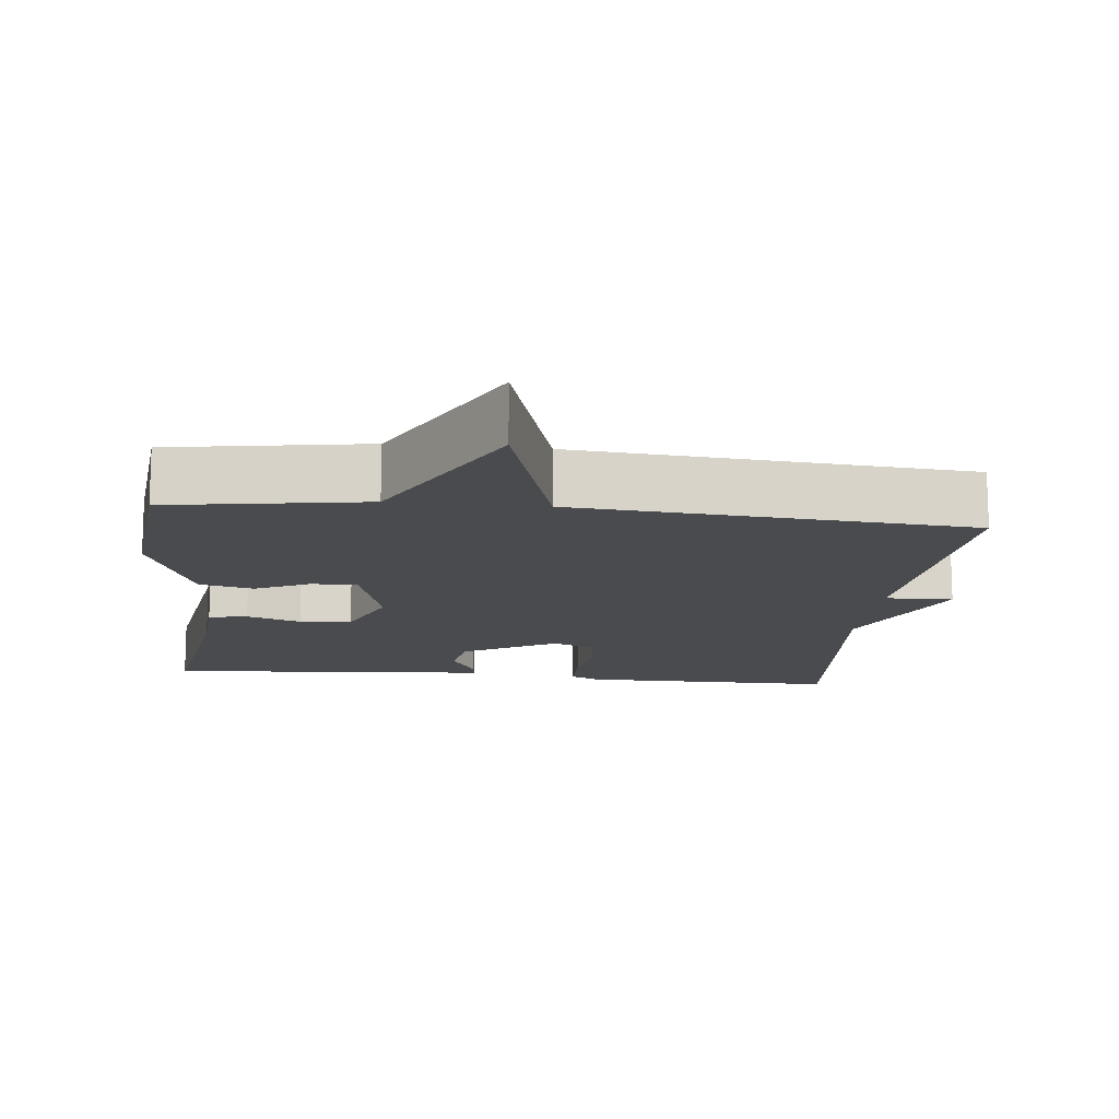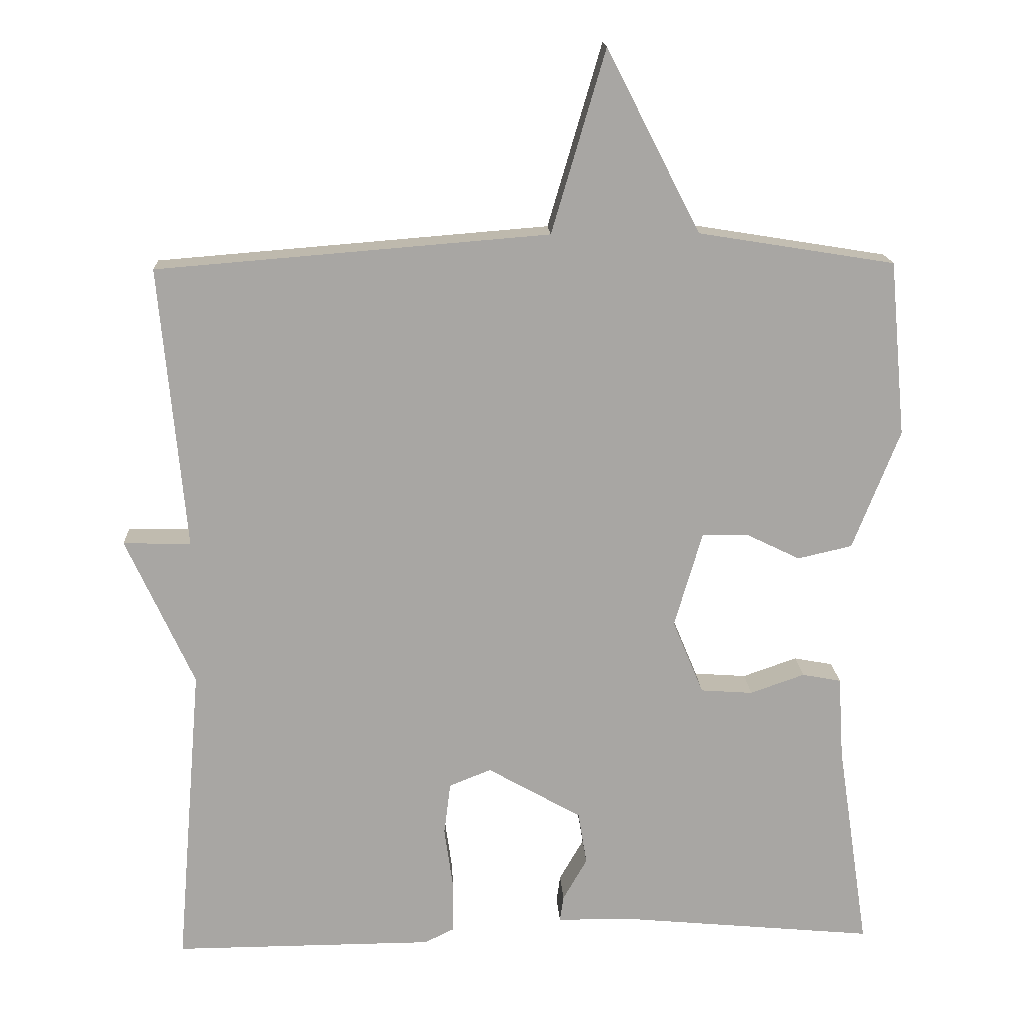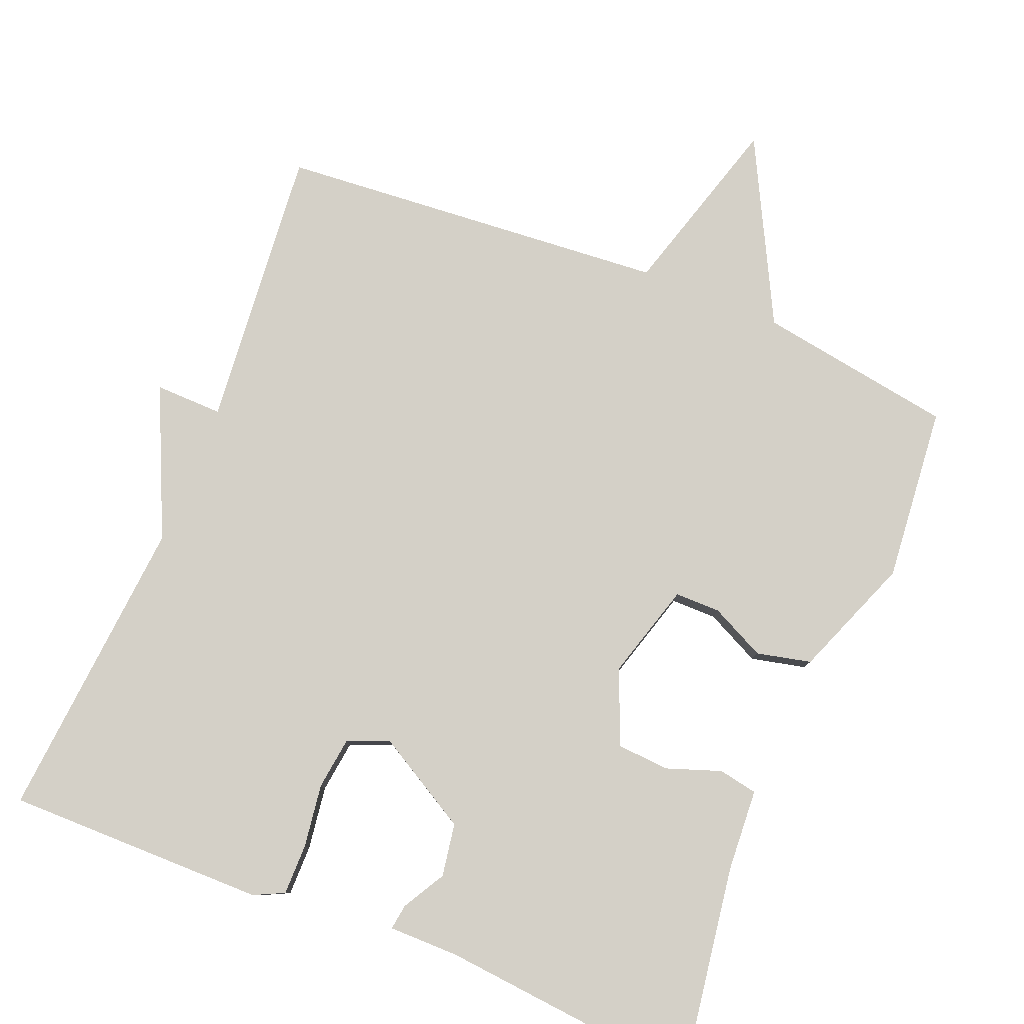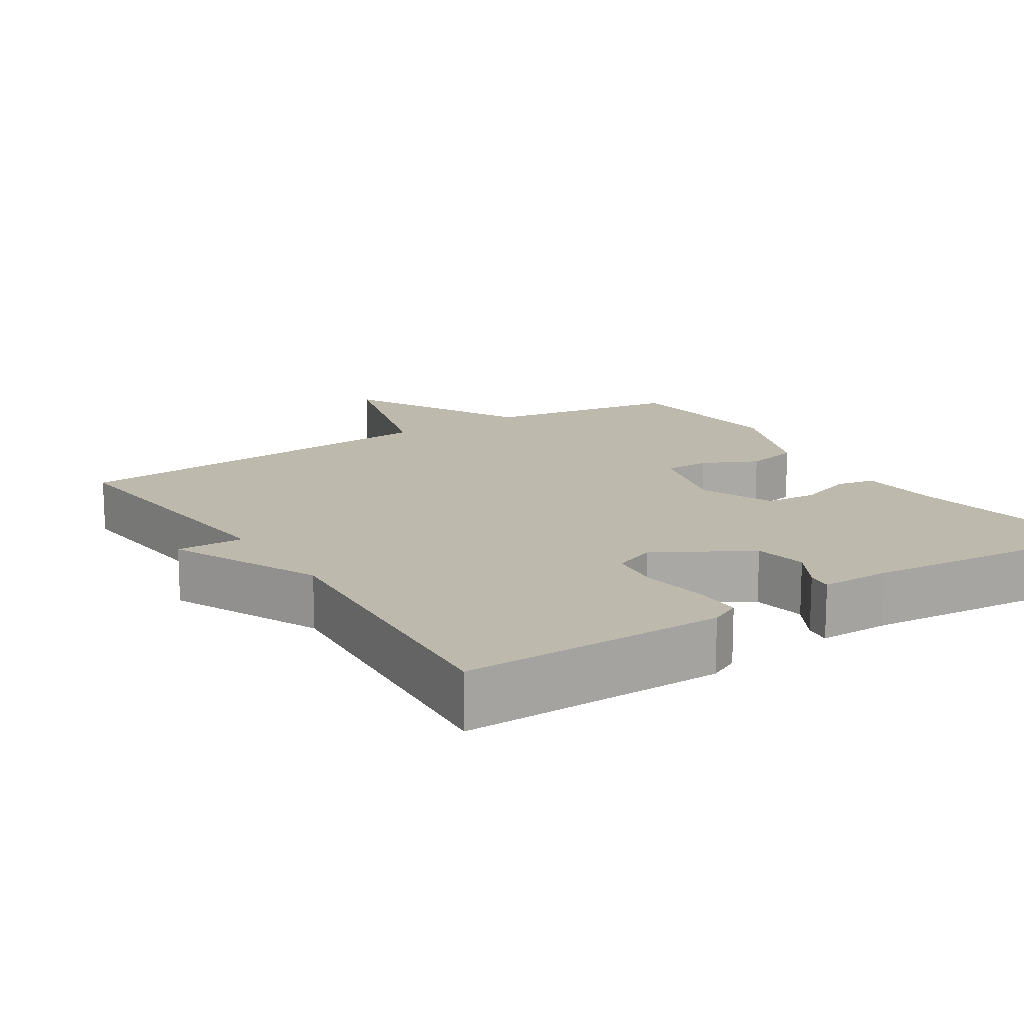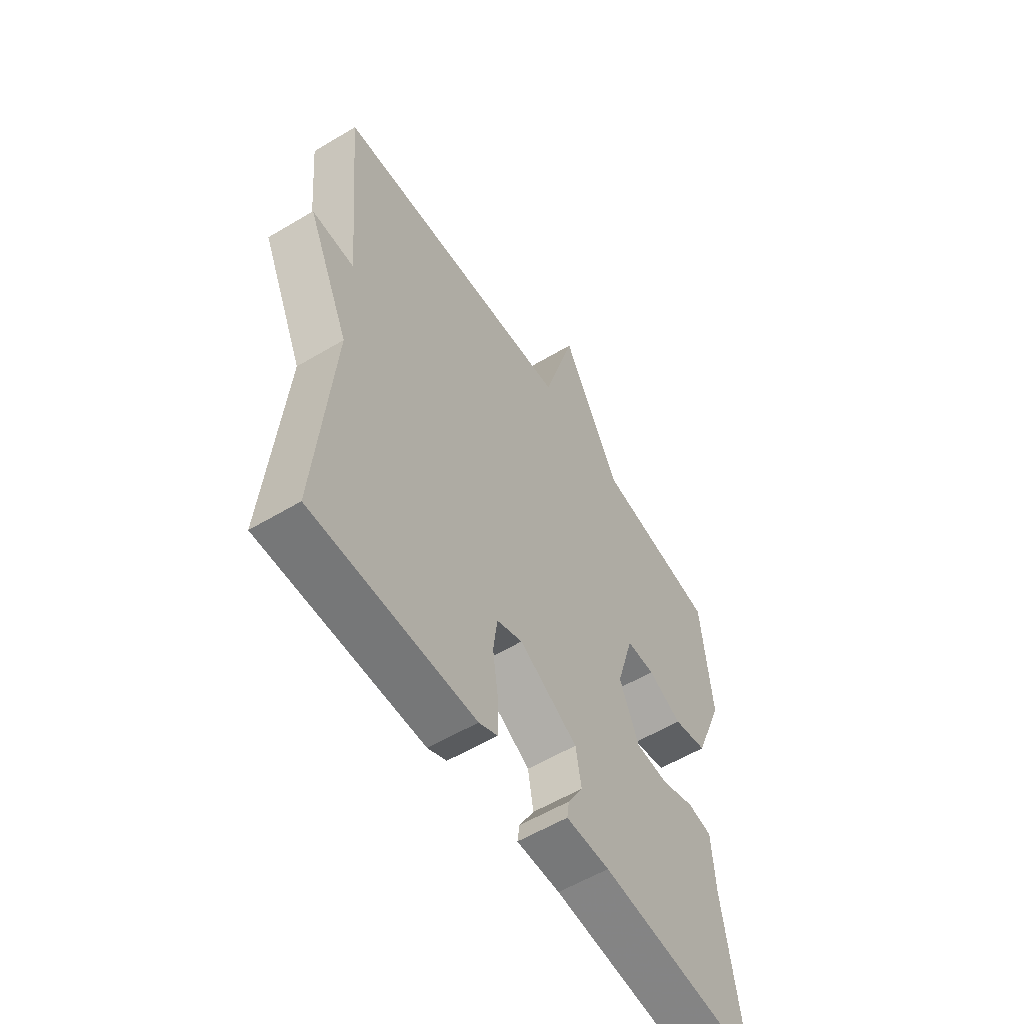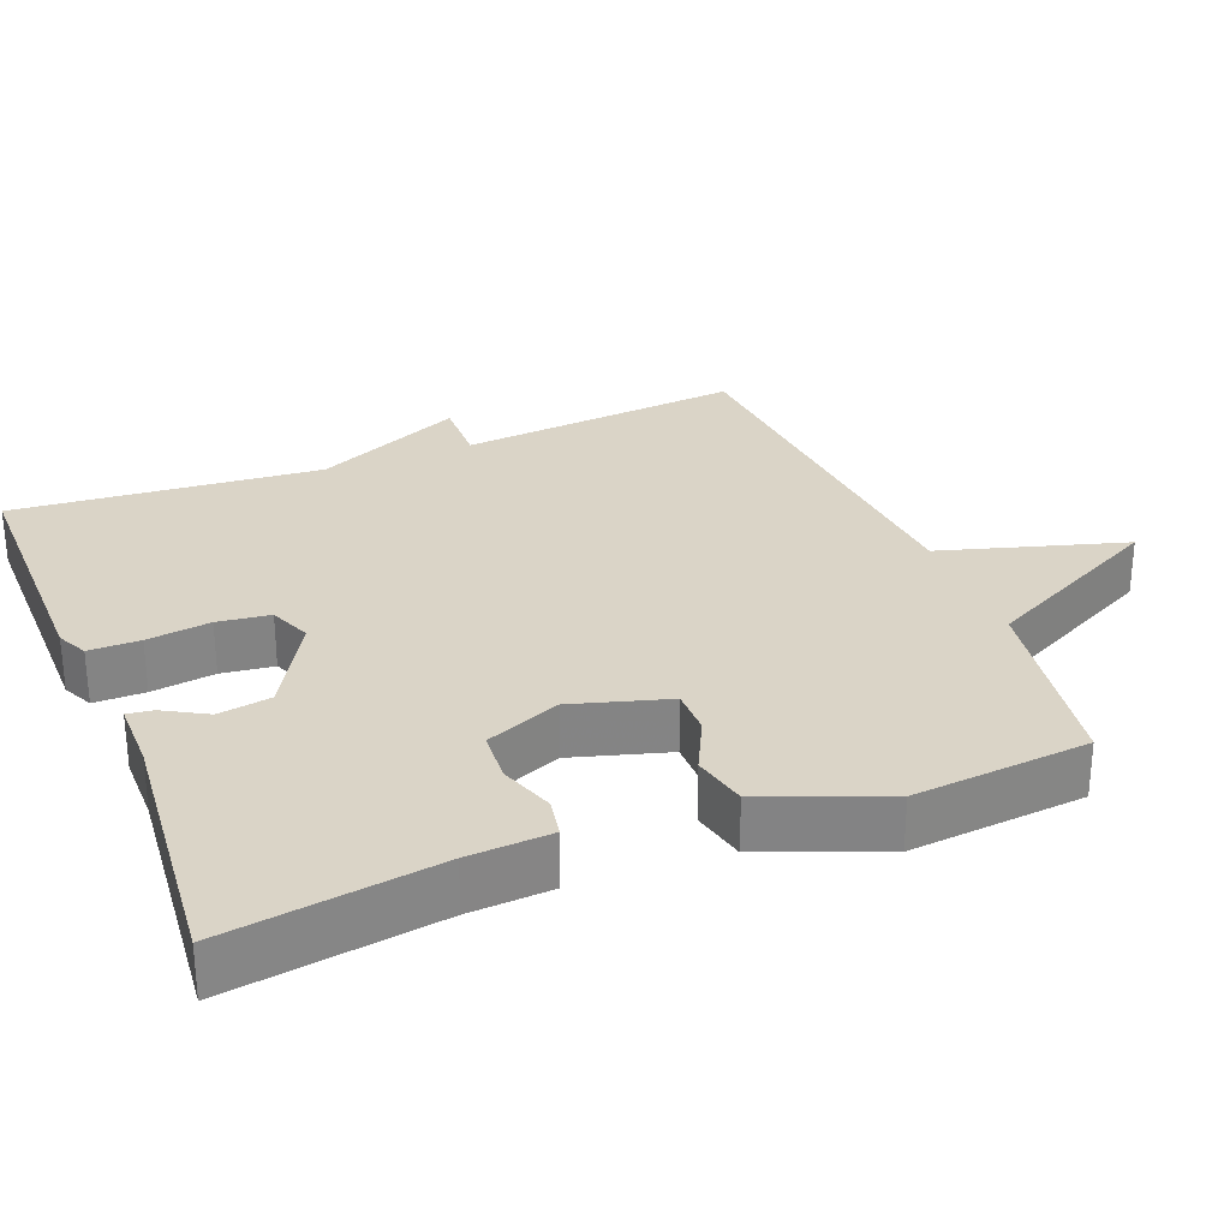
<metadata>
{"format":"obj","ext":"obj","renderer":"f3d","projection":"perspective","resolution":1024,"background":"white","views":[{"elev":-13.8,"azim":-6.1,"up":"+Y"},{"elev":16.0,"azim":177.2,"up":"+Z"},{"elev":80.0,"azim":-157.9,"up":"+Y"},{"elev":15.1,"azim":147.0,"up":"+Y"},{"elev":-57.3,"azim":121.9,"up":"+Z"},{"elev":28.9,"azim":-111.7,"up":"+Y"}]}
</metadata>
<code>
v 0.5 0.07 -0.5
v 0.146 0.07 -0.498
v 0.105 0.07 -0.478
v 0.105 0.07 -0.409
v 0.117 0.07 -0.323
v 0.108 0.07 -0.252
v 0.051 0.07 -0.229
v -0.077 0.07 -0.302
v -0.089 0.07 -0.374
v -0.056 0.07 -0.432
v -0.051 0.07 -0.467
v -0.146 0.07 -0.467
v -0.5 0.07 -0.5
v -0.457 0.07 -0.214
v -0.45 0.07 -0.102
v -0.397 0.07 -0.092
v -0.323 0.07 -0.118
v -0.252 0.07 -0.113
v -0.21 0.07 -0.012
v -0.248 0.07 0.118
v -0.31 0.07 0.118
v -0.384 0.07 0.082
v -0.458 0.07 0.099
v -0.522 0.07 0.262
v -0.5 0.07 0.5
v -0.233 0.07 0.543
v -0.106 0.07 0.791
v -0.033 0.07 0.543
v 0.5 0.07 0.5
v 0.465 0.07 0.116
v 0.557 0.07 0.118
v 0.465 0.07 -0.084
v 0.5 0 -0.5
v 0.146 0 -0.498
v 0.105 0 -0.478
v 0.105 0 -0.409
v 0.117 0 -0.323
v 0.108 0 -0.252
v 0.051 0 -0.229
v -0.077 0 -0.302
v -0.089 0 -0.374
v -0.056 0 -0.432
v -0.051 0 -0.467
v -0.146 0 -0.467
v -0.5 0 -0.5
v -0.457 0 -0.214
v -0.45 0 -0.102
v -0.397 0 -0.092
v -0.323 0 -0.118
v -0.252 0 -0.113
v -0.21 0 -0.012
v -0.248 0 0.118
v -0.31 0 0.118
v -0.384 0 0.082
v -0.458 0 0.099
v -0.522 0 0.262
v -0.5 0 0.5
v -0.233 0 0.543
v -0.106 0 0.791
v -0.033 0 0.543
v 0.5 0 0.5
v 0.465 0 0.116
v 0.557 0 0.118
v 0.465 0 -0.084
f 30 31 32
f 28 29 30
f 28 30 32
f 26 27 28
f 25 26 28
f 24 25 28
f 23 24 28
f 22 23 28
f 21 22 28
f 20 21 28
f 28 32 1
f 20 28 1
f 19 20 1
f 14 15 16 17
f 14 17 18
f 13 14 18
f 12 13 18
f 11 12 18
f 10 11 18
f 9 10 18
f 8 9 18 19
f 3 4 5
f 2 3 5
f 1 2 5
f 1 5 6
f 19 1 6
f 7 8 19
f 6 7 19
f 64 63 62
f 62 61 60
f 64 62 60
f 60 59 58
f 60 58 57
f 60 57 56
f 60 56 55
f 60 55 54
f 60 54 53
f 60 53 52
f 33 64 60
f 33 60 52
f 33 52 51
f 49 48 47 46
f 50 49 46
f 50 46 45
f 50 45 44
f 50 44 43
f 50 43 42
f 50 42 41
f 51 50 41 40
f 37 36 35
f 37 35 34
f 37 34 33
f 38 37 33
f 38 33 51
f 51 40 39
f 51 39 38
f 1 33 34 2
f 2 34 35 3
f 3 35 36 4
f 4 36 37 5
f 5 37 38 6
f 6 38 39 7
f 7 39 40 8
f 8 40 41 9
f 9 41 42 10
f 10 42 43 11
f 11 43 44 12
f 12 44 45 13
f 13 45 46 14
f 14 46 47 15
f 15 47 48 16
f 16 48 49 17
f 17 49 50 18
f 18 50 51 19
f 19 51 52 20
f 20 52 53 21
f 21 53 54 22
f 22 54 55 23
f 23 55 56 24
f 24 56 57 25
f 25 57 58 26
f 26 58 59 27
f 27 59 60 28
f 28 60 61 29
f 29 61 62 30
f 30 62 63 31
f 31 63 64 32
f 32 64 33 1

</code>
